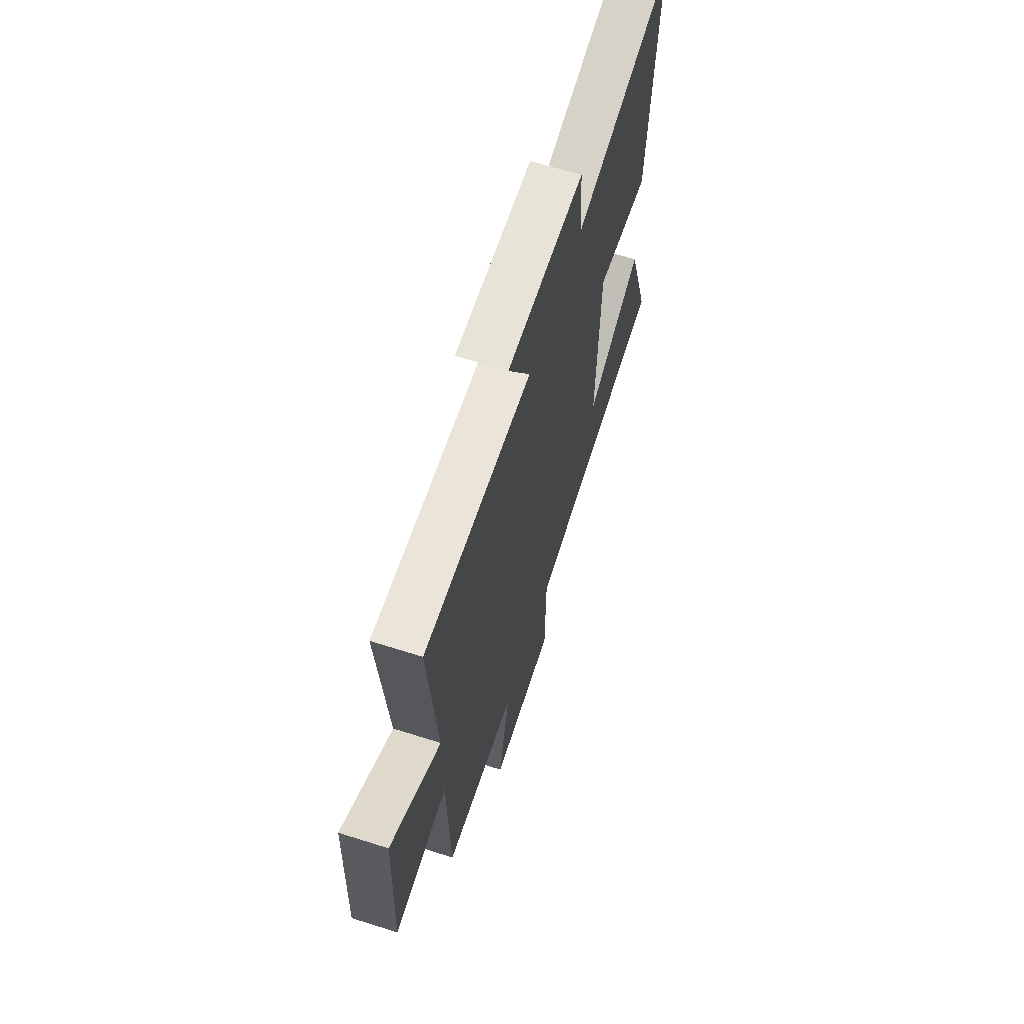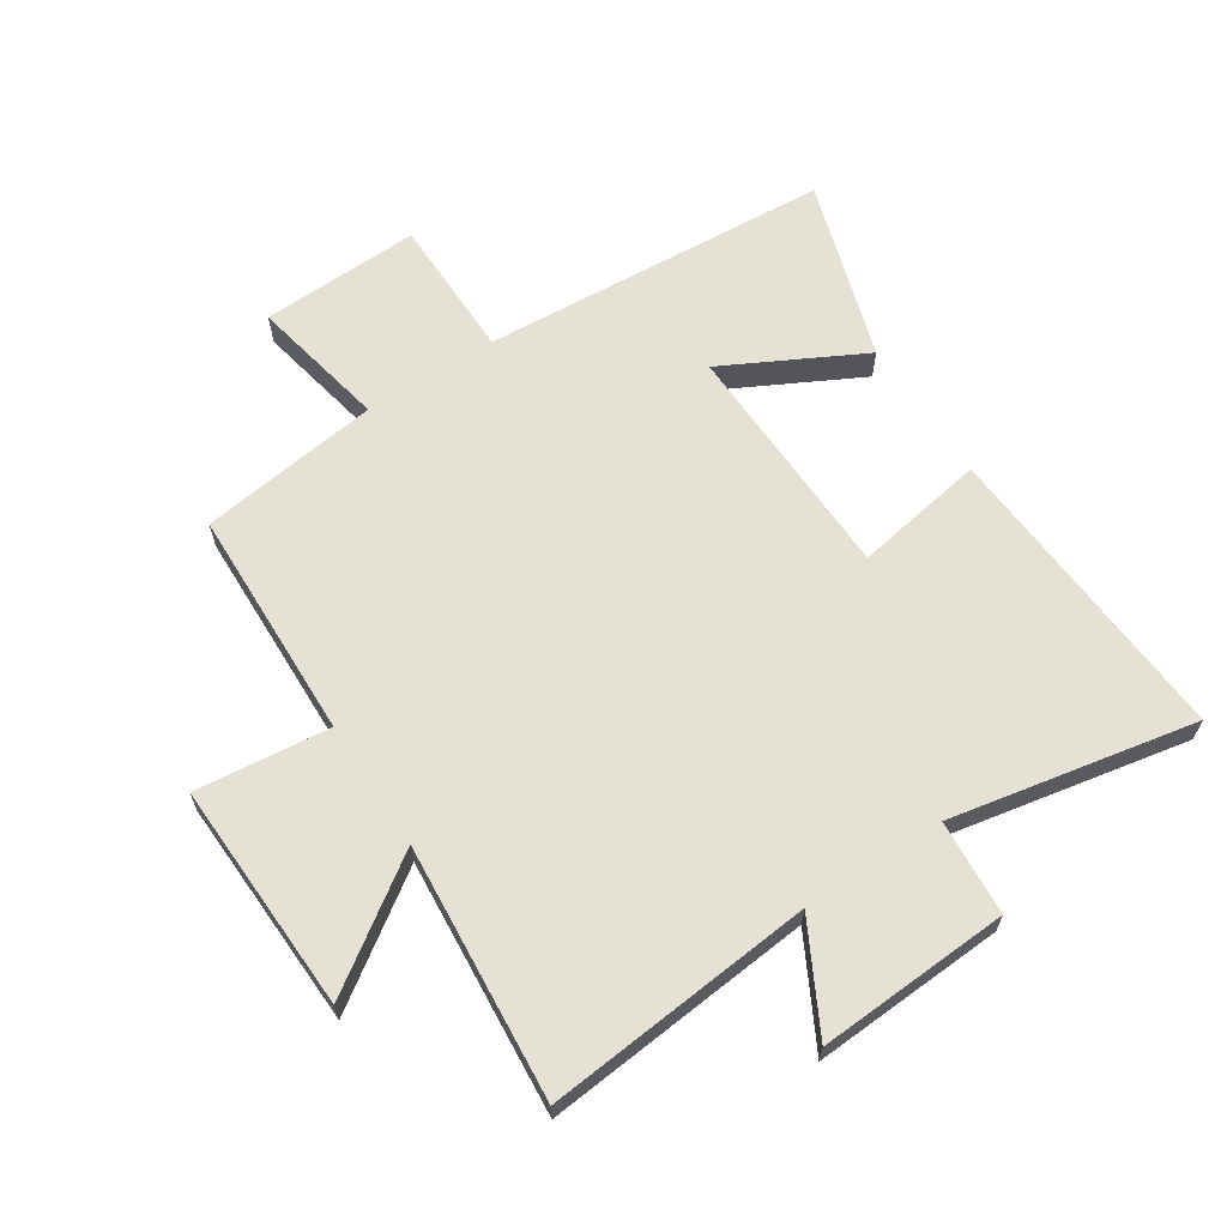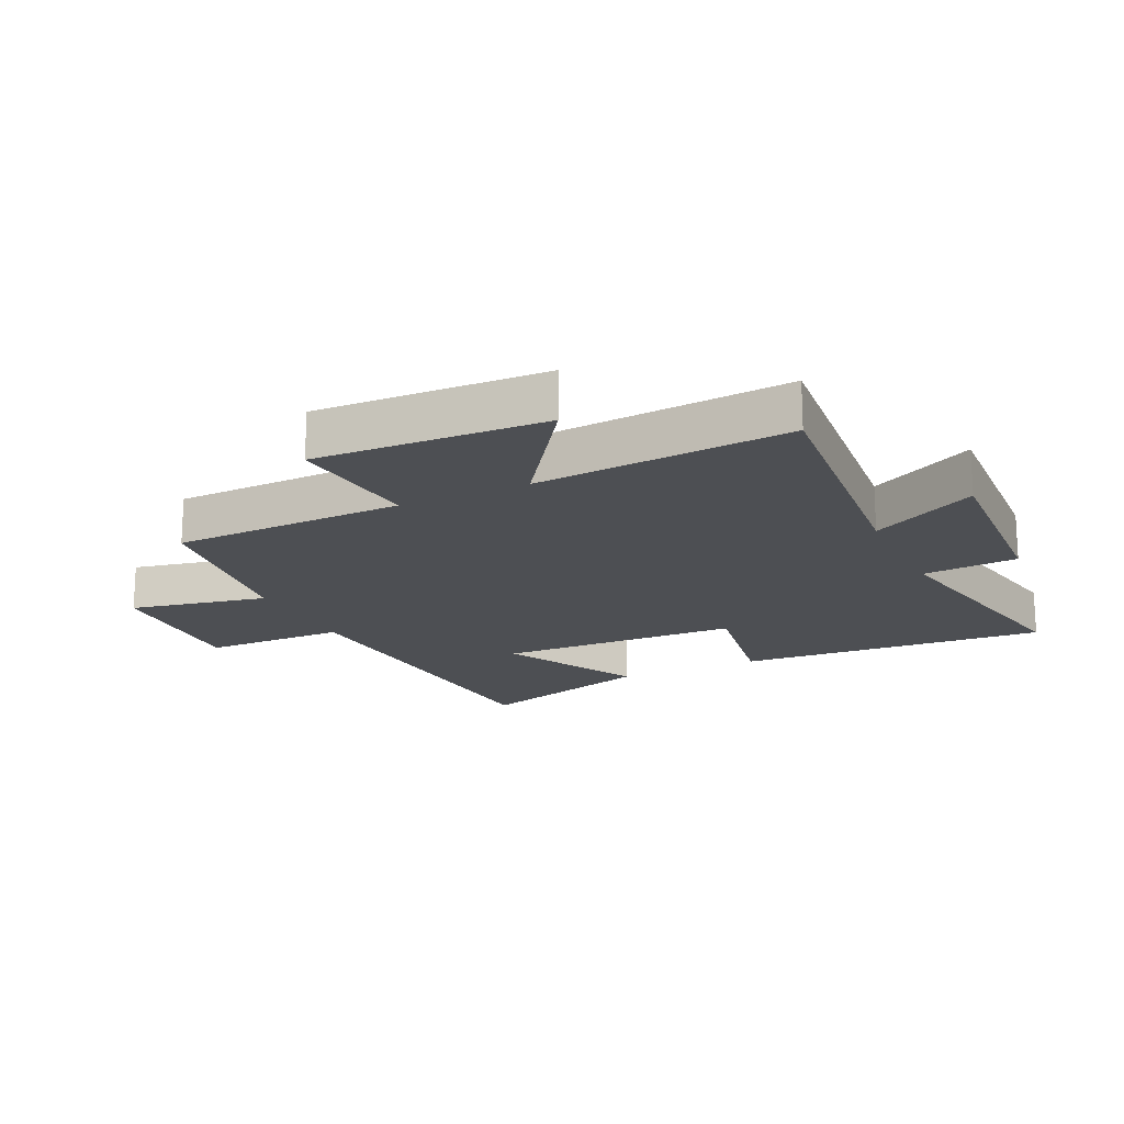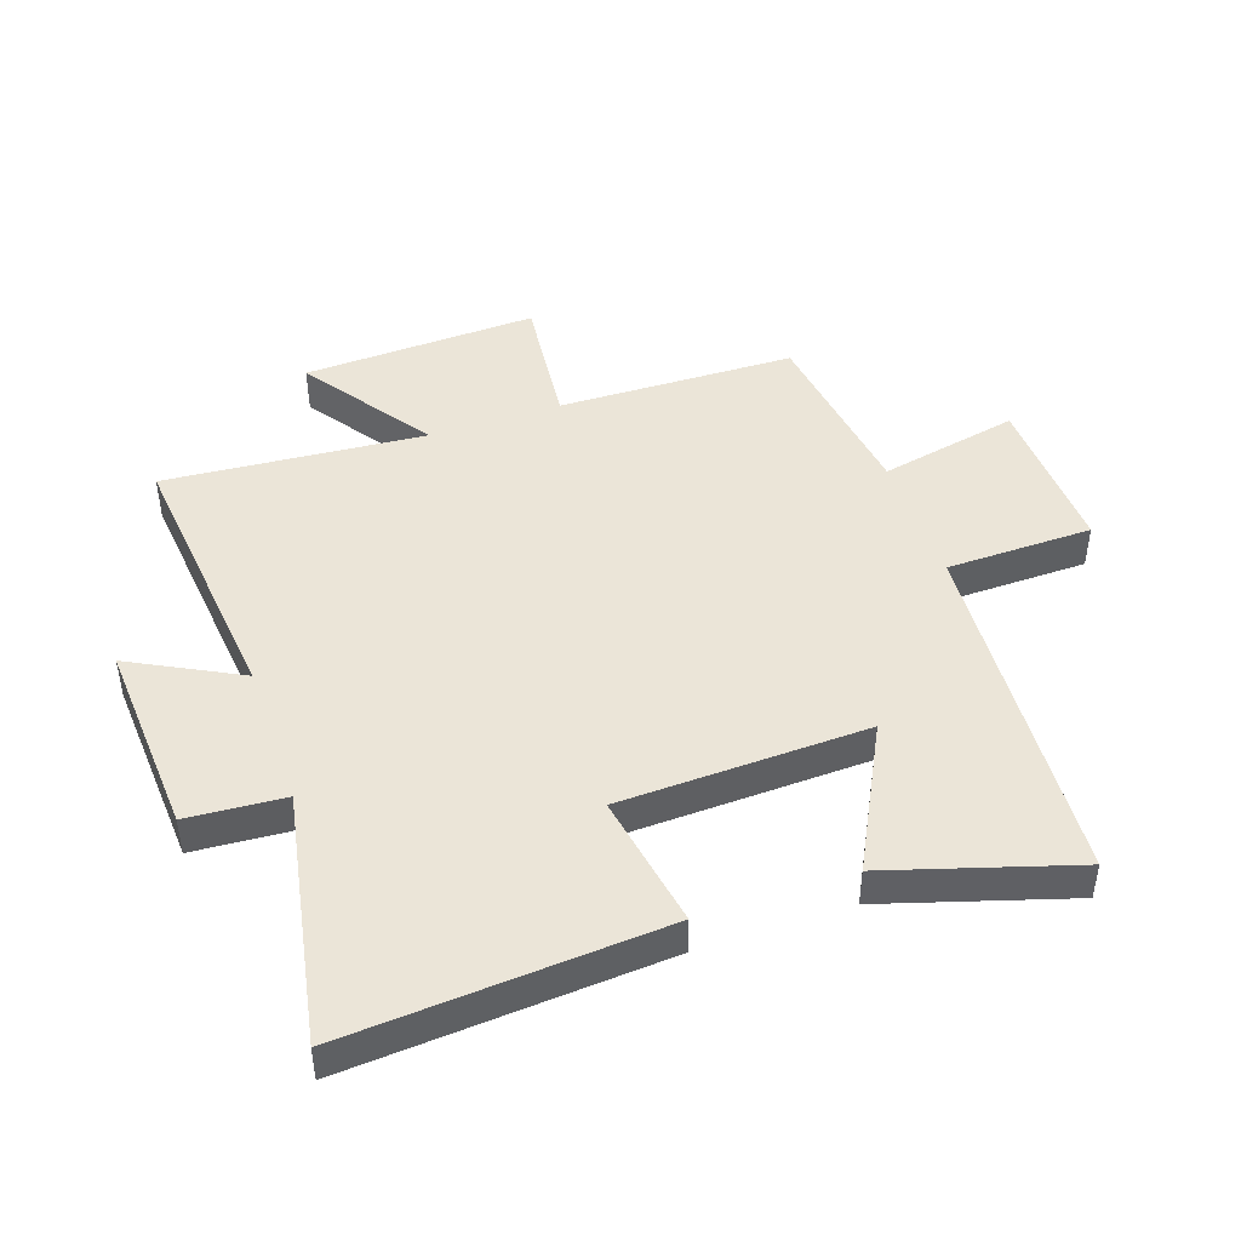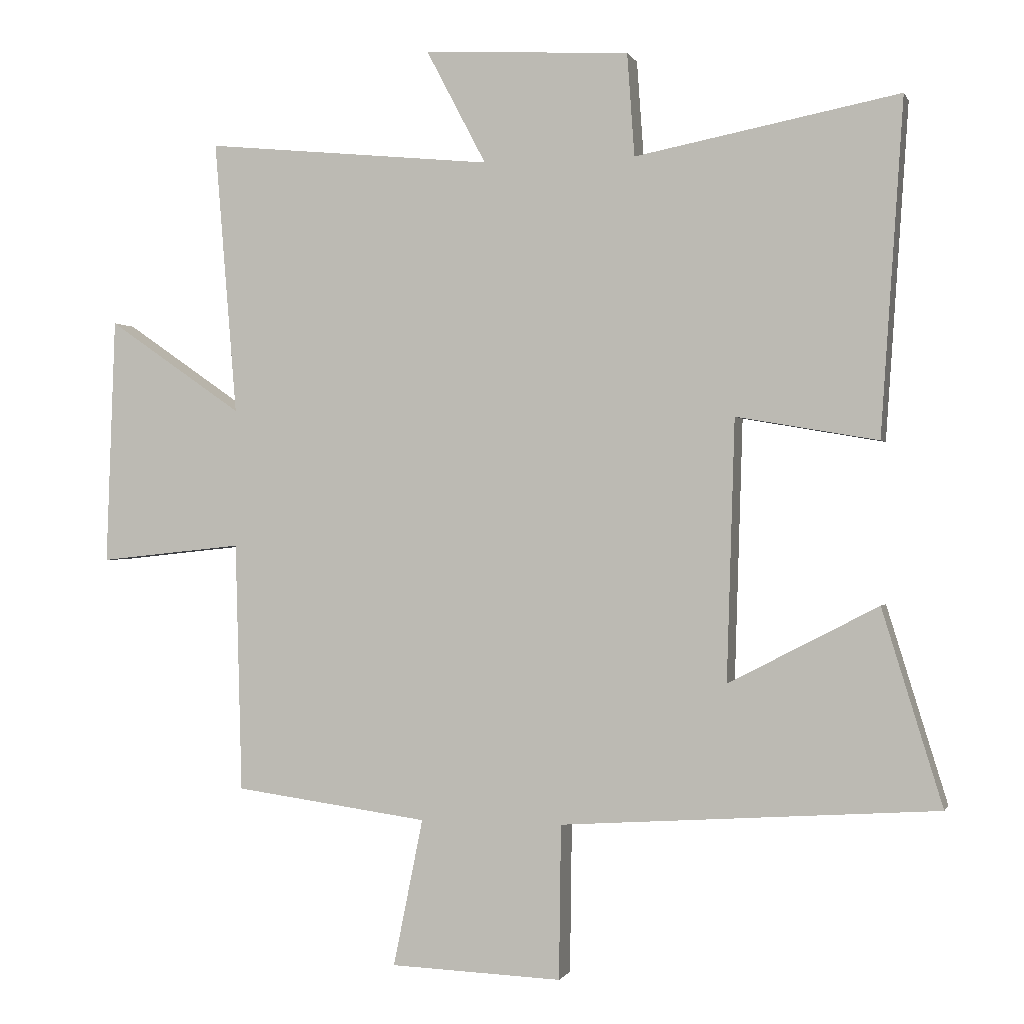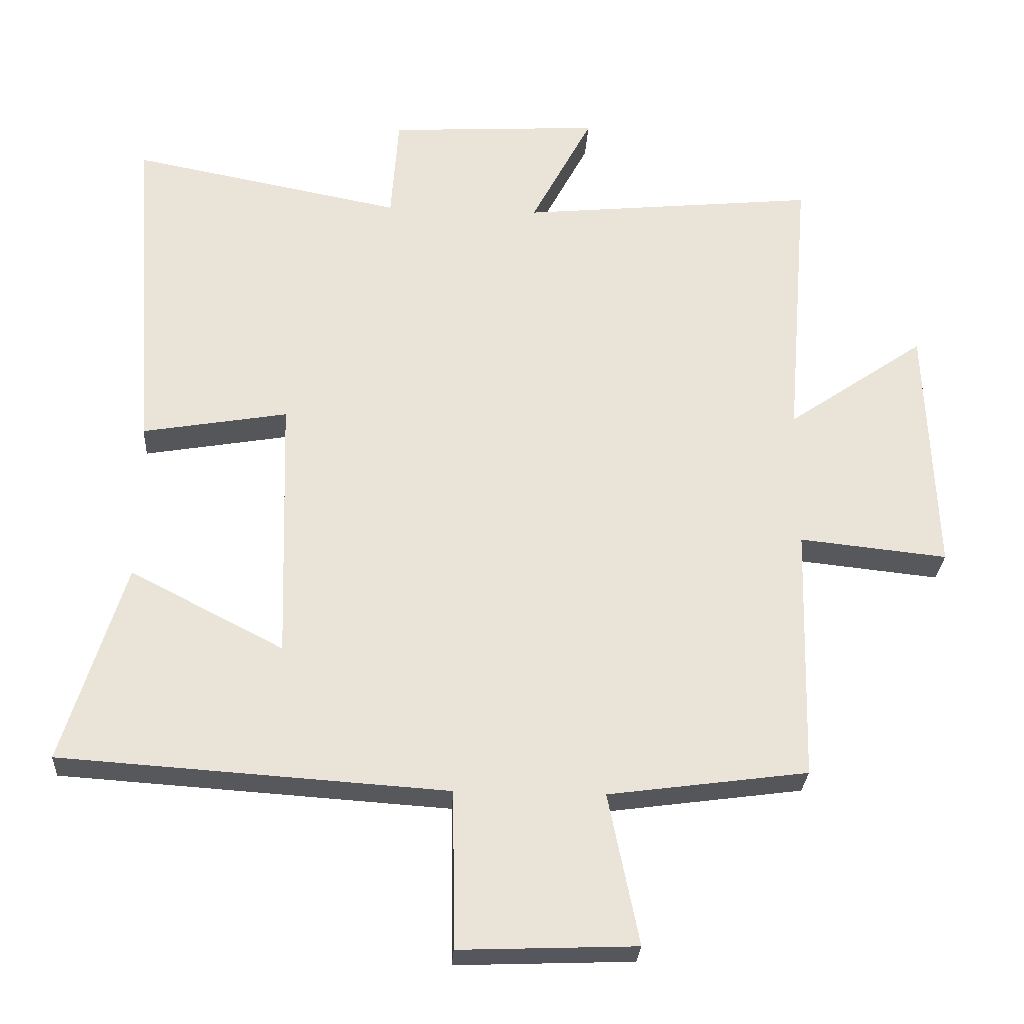
<metadata>
{"format":"obj","ext":"obj","renderer":"f3d","projection":"perspective","resolution":1024,"background":"white","views":[{"elev":65.4,"azim":-72.3,"up":"+Z"},{"elev":64.2,"azim":-33.0,"up":"+Y"},{"elev":-17.9,"azim":-64.6,"up":"+Y"},{"elev":45.7,"azim":70.9,"up":"+Y"},{"elev":-0.3,"azim":15.0,"up":"+Z"},{"elev":-27.9,"azim":176.6,"up":"+Z"}]}
</metadata>
<code>
v -0.49 0.07 -0.46
v -0.5 0.07 -0.082
v -0.718 0.07 -0.105
v -0.704 0.07 0.269
v -0.5 0.07 0.128
v -0.534 0.07 0.543
v -0.097 0.07 0.5
v -0.188 0.07 0.673
v 0.124 0.07 0.655
v 0.135 0.07 0.5
v 0.534 0.07 0.577
v 0.5 0.07 0.073
v 0.286 0.07 0.11
v 0.274 0.07 -0.284
v 0.5 0.07 -0.167
v 0.591 0.07 -0.462
v 0.022 0.07 -0.5
v 0.019 0.07 -0.733
v -0.241 0.07 -0.723
v -0.196 0.07 -0.5
v -0.49 0 -0.46
v -0.5 0 -0.082
v -0.718 0 -0.105
v -0.704 0 0.269
v -0.5 0 0.128
v -0.534 0 0.543
v -0.097 0 0.5
v -0.188 0 0.673
v 0.124 0 0.655
v 0.135 0 0.5
v 0.534 0 0.577
v 0.5 0 0.073
v 0.286 0 0.11
v 0.274 0 -0.284
v 0.5 0 -0.167
v 0.591 0 -0.462
v 0.022 0 -0.5
v 0.019 0 -0.733
v -0.241 0 -0.723
v -0.196 0 -0.5
f 17 18 19 20
f 17 20 1 2
f 14 15 16 17
f 13 14 17 2
f 10 11 12 13
f 10 13 2 3
f 7 8 9 10
f 7 10 3
f 5 6 7
f 5 7 3
f 3 4 5
f 40 39 38 37
f 22 21 40 37
f 37 36 35 34
f 22 37 34 33
f 33 32 31 30
f 23 22 33 30
f 30 29 28 27
f 23 30 27
f 27 26 25
f 23 27 25
f 25 24 23
f 1 21 22 2
f 2 22 23 3
f 3 23 24 4
f 4 24 25 5
f 5 25 26 6
f 6 26 27 7
f 7 27 28 8
f 8 28 29 9
f 9 29 30 10
f 10 30 31 11
f 11 31 32 12
f 12 32 33 13
f 13 33 34 14
f 14 34 35 15
f 15 35 36 16
f 16 36 37 17
f 17 37 38 18
f 18 38 39 19
f 19 39 40 20
f 20 40 21 1

</code>
